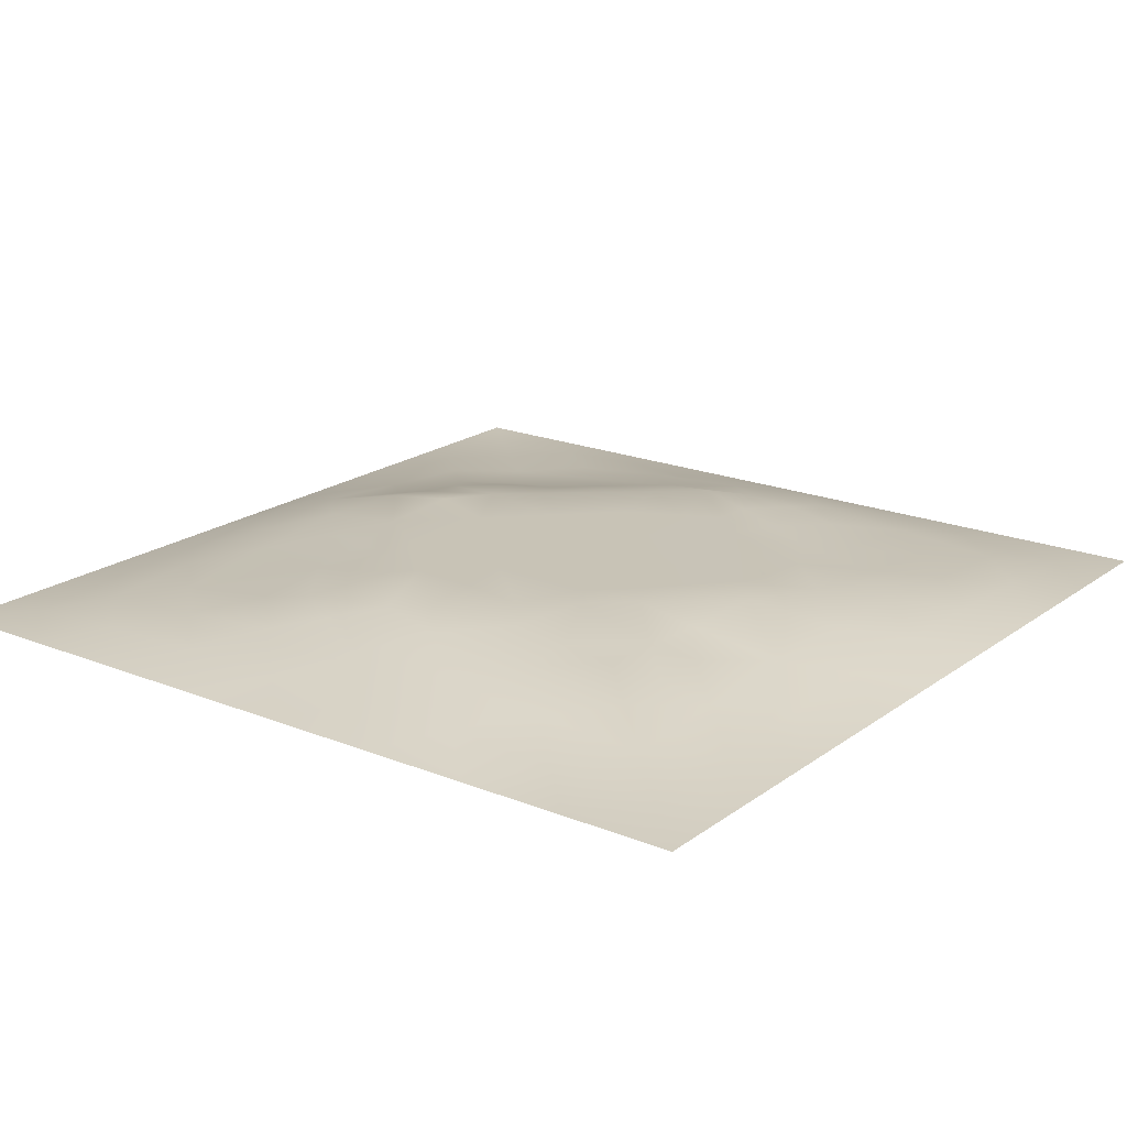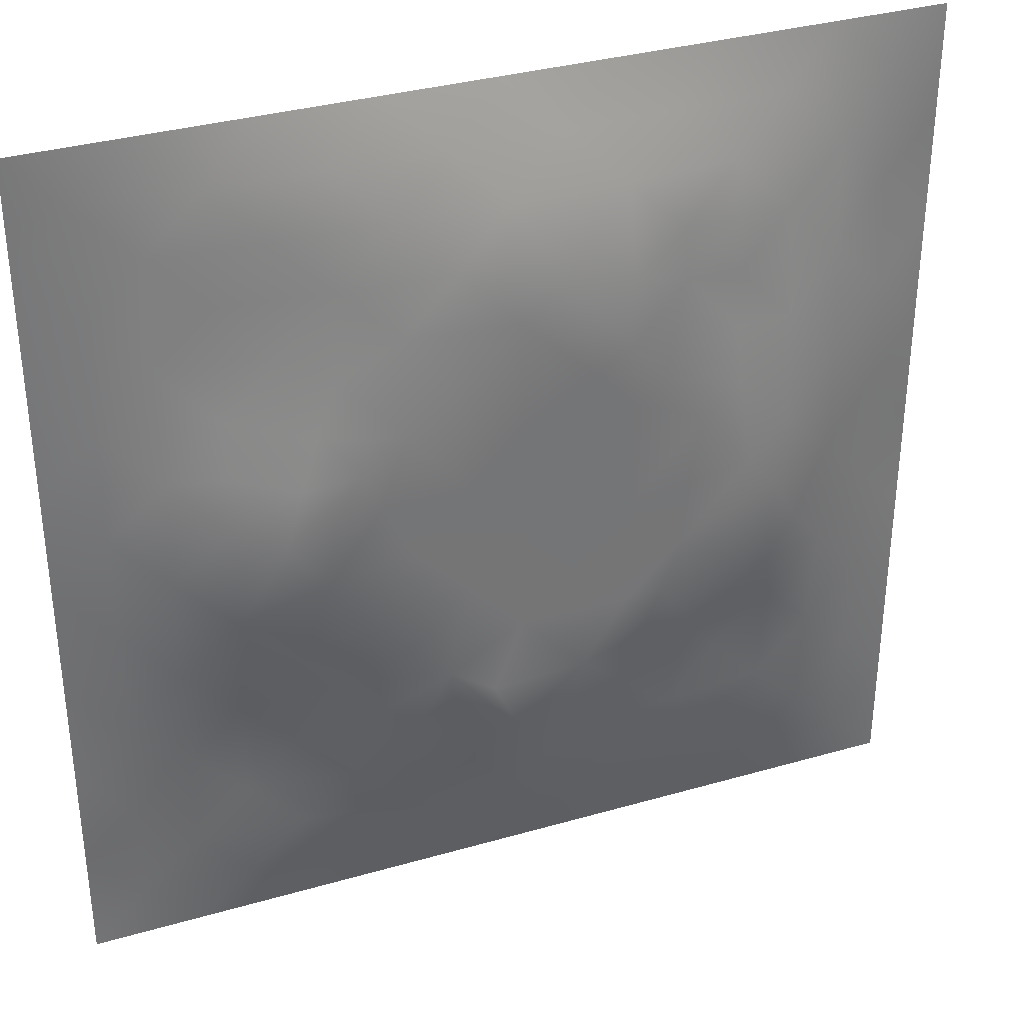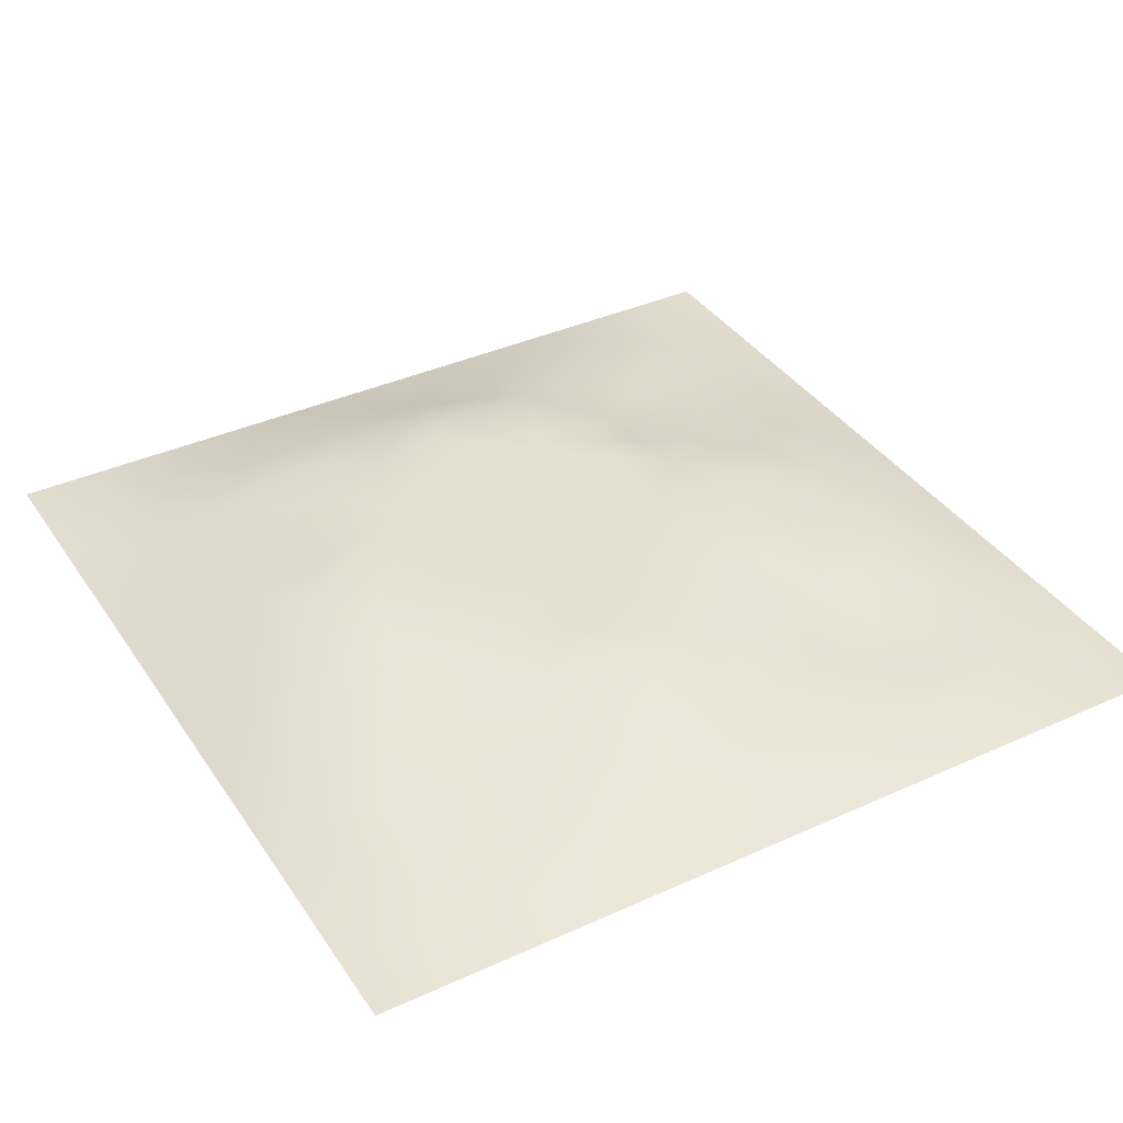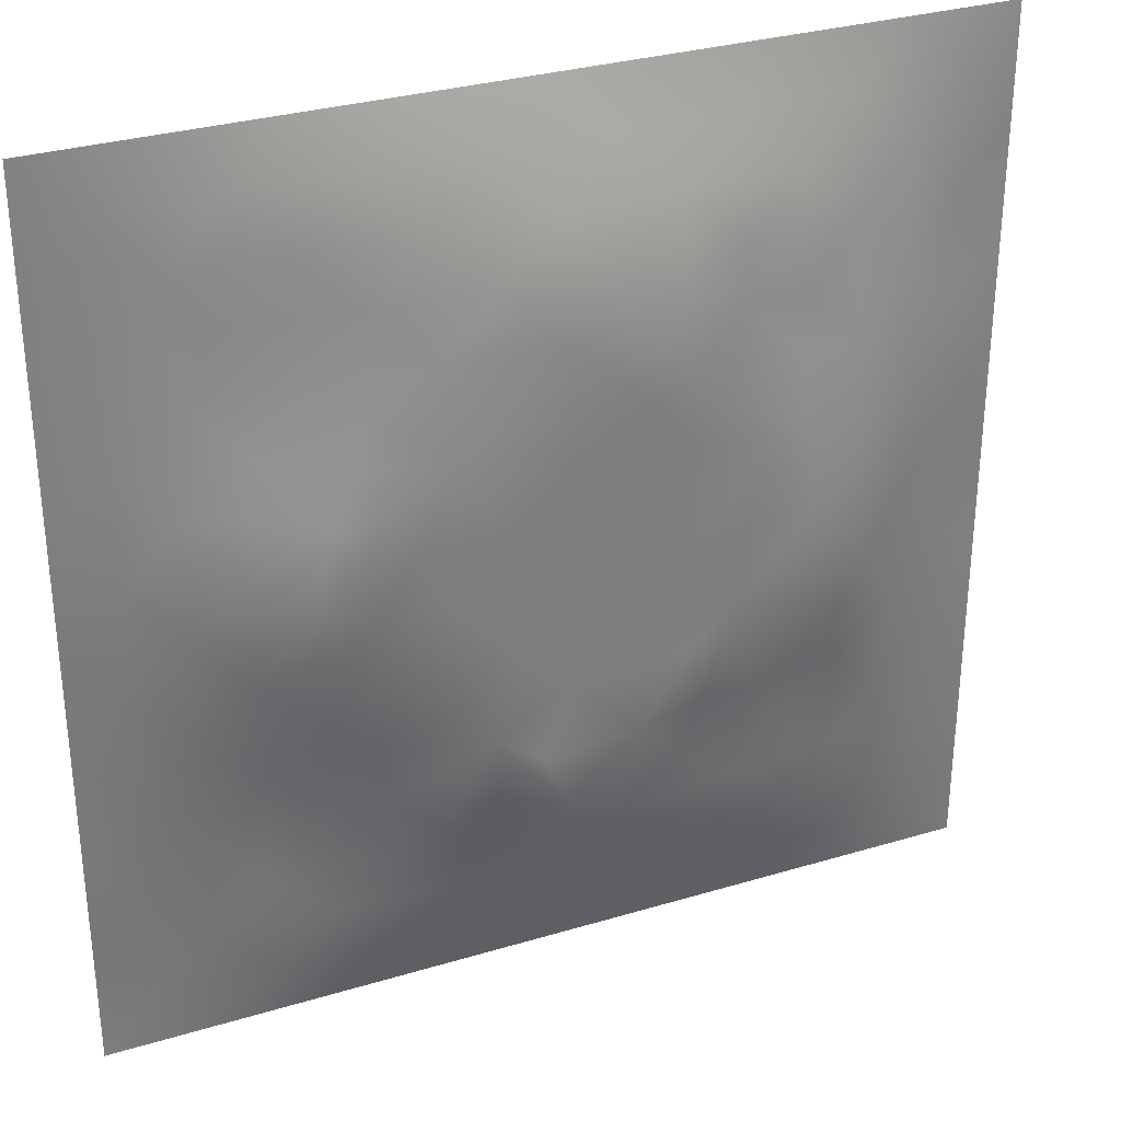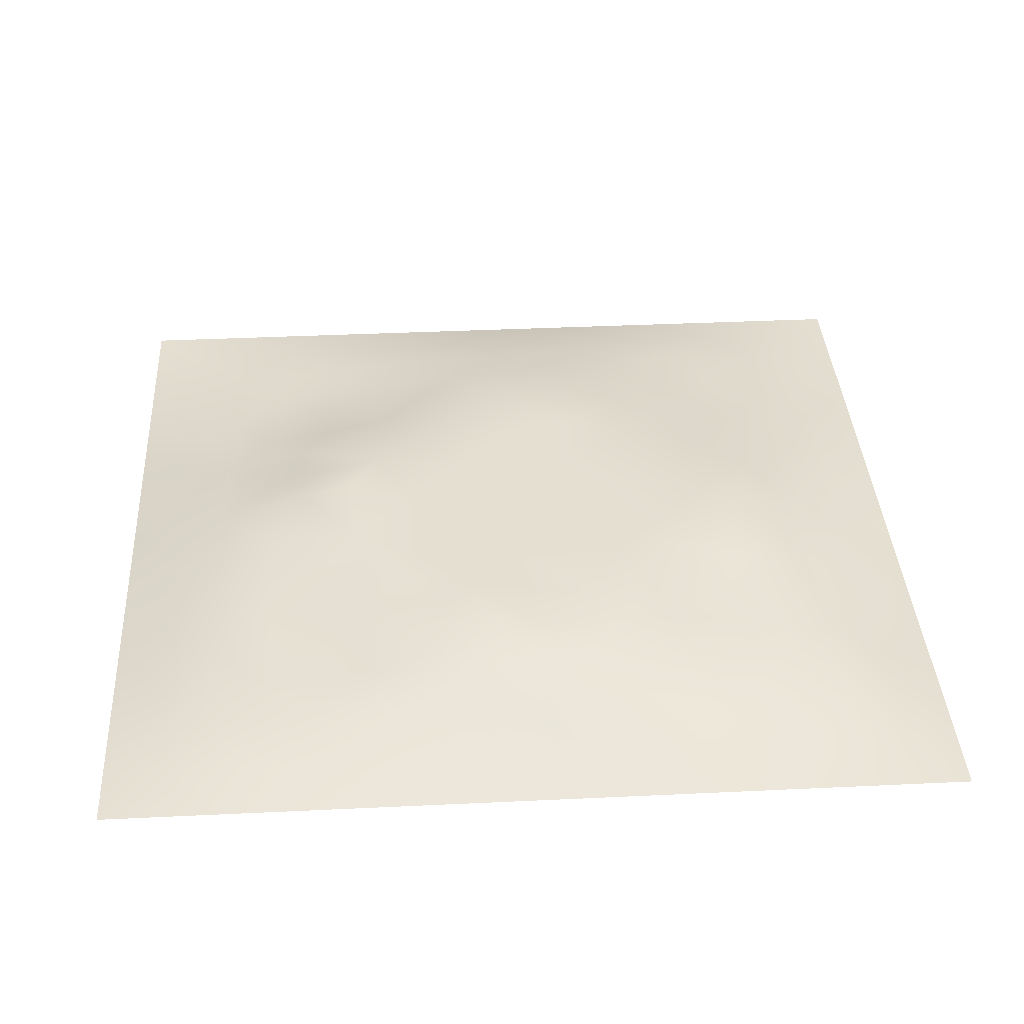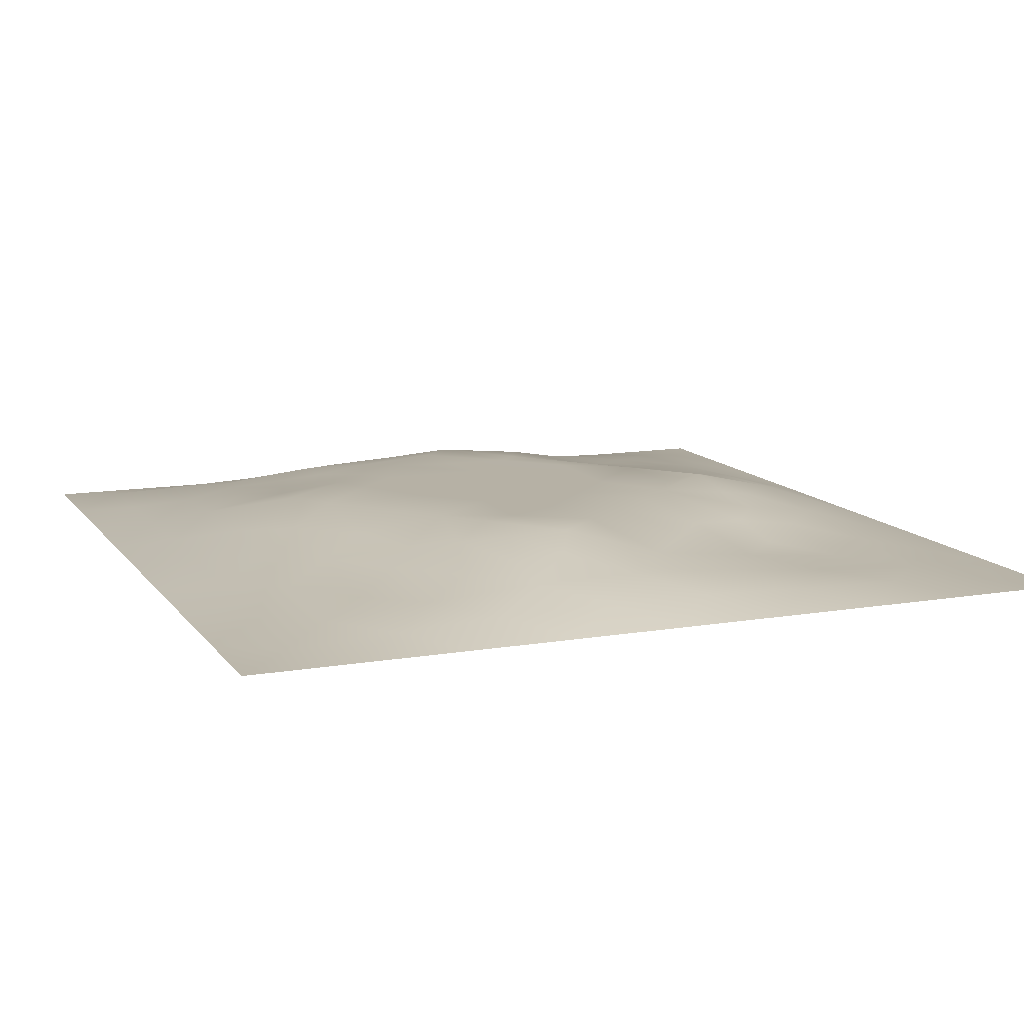
<metadata>
{"format":"obj","ext":"obj","renderer":"f3d","projection":"perspective","resolution":1024,"background":"white","views":[{"elev":19.5,"azim":126.9,"up":"+Z"},{"elev":34.5,"azim":-21.2,"up":"+Y"},{"elev":37.7,"azim":-120.1,"up":"+Z"},{"elev":31.4,"azim":-23.1,"up":"+Y"},{"elev":37.4,"azim":86.5,"up":"+Z"},{"elev":12.0,"azim":-112.1,"up":"+Z"}]}
</metadata>
<code>
v -0 0 -0
v 1 0 -0
v -0 1 0
v 1 1 0
v 0.5004 0.5001 0.06428
v -0 0.5 0
v 0.5 1 0
v 1 0.5 0
v 0.5 -0 0
v 0.2493 0.7508 0.03558
v 0.7521 0.7521 0.04596
v 0.2511 0.2505 0.02282
v 0.7511 0.2494 0.03597
v 0.75 0 0
v 0.25 0 0
v 1 0.75 0
v 1 0.25 0
v 0.25 1 0
v 0.75 1 0
v 0 0.25 0
v 0 0.75 -0
v 0.3654 0.2185 0.04272
v 0.6301 0.7743 0.05436
v 0.4989 0.7523 0.06447
v 0.3746 0.3726 0.06444
v 0.8781 0.3747 0.03609
v 0.6255 0.1225 0.03315
v 0.6269 0.3736 0.06428
v 0.8758 0.1243 0.01765
v 0.3753 0.1232 0.02861
v 0.1253 0.1252 0.008142
v 0.7527 0.6892 0.05106
v 0.8787 0.6258 0.03906
v 0.6269 0.6269 0.06428
v 0.8764 0.8765 0.02267
v 0.3747 0.8777 0.03364
v 0.2594 0.6005 0.05762
v 0.1246 0.8755 0.01487
v 0.1226 0.6254 0.03272
v 0.6257 0.8788 0.03836
v 0.1237 0.3751 0.02711
v 0.2504 0.1247 0.01747
v 0.8768 0.751 0.02827
v 0.8766 0.2496 0.02588
v 0.2496 0.8764 0.02443
v 0.751 0.8771 0.02943
v 0.1251 0.2503 0.01502
v 0.1239 0.7505 0.02345
v 0.3038 0.7149 0.04556
v 0.6941 0.5081 0.06436
v 0.7535 0.6265 0.05978
v 0.8779 0.5001 0.03771
v 0.3718 0.6463 0.06444
v 0.3746 0.7521 0.04973
v 0 0.375 0
v 0.5002 0.8782 0.03762
v 0.5003 0.6268 0.06428
v 0.2492 0.375 0.04278
v 0.1223 0.5002 0.03451
v 0.3736 0.5 0.06428
v 0.6259 0.248 0.05087
v 0.5002 0.1211 0.03931
v 0.5003 0.3733 0.06428
v 0 0.625 0
v 0 0.875 0
v 0 0.125 0
v 0.625 1 0
v 0.875 1 0
v 0.125 1 0
v 0.375 1 0
v 1 0.375 0
v 1 0.125 0
v 1 0.875 0
v 1 0.625 0
v 0.375 0 0
v 0.125 0 0
v 0.875 0 0
v 0.625 0 0
v 0.7506 0.1238 0.02483
v 0.6271 0.5002 0.06428
v 0.3427 0.563 0.06436
v 0.06194 0.3126 0.01226
v 0.1859 0.4378 0.03986
v 0.1875 0.313 0.02532
v 0.06104 0.4376 0.01744
v 0.6878 0.9386 0.01574
v 0.6888 0.8157 0.04565
v 0.5627 0.9389 0.01809
v 0.06121 0.6877 0.01603
v 0.186 0.6879 0.03539
v 0.06034 0.5626 0.02011
v 0.1873 0.9383 0.01193
v 0.1873 0.8129 0.02028
v 0.06249 0.9375 0.003312
v 0.437 0.5633 0.06428
v 0.8384 0.4233 0.04732
v 0.4373 0.816 0.04984
v 0.312 0.8143 0.03737
v 0.4375 0.9397 0.02056
v 0.9377 0.8129 0.01035
v 0.8143 0.8144 0.03463
v 0.9379 0.938 0.007608
v 0.7099 0.5939 0.06443
v 0.5637 0.5635 0.06428
v 0.4214 0.6876 0.06443
v 0.817 0.5633 0.05555
v 0.816 0.6892 0.04817
v 0.9388 0.5627 0.01845
v 0.3111 0.2606 0.03882
v 0.5736 0.2948 0.06443
v 0.4371 0.4367 0.06428
v 0.1876 0.06227 0.009092
v 0.06268 0.06269 0.000358
v 0.1882 0.188 0.01305
v 0.3127 0.06166 0.0135
v 0.3131 0.1868 0.0289
v 0.4376 0.06016 0.02051
v 0.8128 0.06185 0.01191
v 0.9376 0.06238 0.004865
v 0.3321 0.4237 0.06443
v 0.5637 0.4368 0.06428
v 0.284 0.4814 0.06443
v 0.5629 0.1843 0.04852
v 0.6884 0.1857 0.0387
v 0.5627 0.06026 0.02047
v 0.9389 0.3124 0.01658
v 0.8149 0.3118 0.04112
v 0.9381 0.4376 0.01554
v 0.3124 0.9391 0.01708
v 0.1845 0.6259 0.04616
v 0.8135 0.1868 0.02645
v 0.8045 0.3714 0.05272
v 0.6877 0.06186 0.01334
v 0.6905 0.437 0.06428
v 0.9383 0.1872 0.01246
v 0.438 0.1849 0.04467
v 0.06234 0.1876 0.009088
v 0.7696 0.5224 0.06443
v 0.9393 0.6879 0.01842
v 0.668 0.3735 0.06443
v 0.06199 0.8127 0.01079
v 0.813 0.9383 0.01268
v 0.184 0.5631 0.05038
v 0.4267 0.2239 0.05194
v 0.7159 0.4134 0.06444
v 0.4945 0.2284 0.06444
v 0.2384 0.5355 0.06444
v 0.8016 0.4845 0.06444
v 0.5455 0.7916 0.06444
v 0.6639 0.6491 0.06443
v 0.4673 0.2882 0.06443
v 0.2966 0.3317 0.04453
v 0.3247 0.6072 0.06444
v 0.7148 0.3003 0.04514
v 0.7518 0.8152 0.04225
v 0.5824 0.675 0.06436
v 0.2799 0.6578 0.05171
v 0.6903 0.7602 0.04917
v 0.4151 0.3239 0.06444
v 0.6236 0.6976 0.06444
v 0.6479 0.3094 0.05667
f 1 113 66
f 31 137 113
f 132 127 26
f 112 31 113
f 135 44 29
f 106 52 33
f 24 57 156
f 84 41 47
f 137 66 113
f 75 115 15
f 12 152 84
f 61 110 123
f 25 120 152
f 76 113 1
f 76 112 113
f 15 112 76
f 115 112 15
f 30 115 117
f 108 33 52
f 75 117 115
f 115 30 42
f 145 140 154
f 51 150 103
f 136 22 30
f 90 10 48
f 54 98 49
f 42 112 115
f 58 84 152
f 13 154 124
f 60 120 111
f 136 62 146
f 159 63 111
f 101 43 35
f 104 80 34
f 10 49 98
f 24 156 149
f 49 53 54
f 117 62 30
f 95 57 105
f 131 29 44
f 77 2 119
f 77 119 118
f 71 128 126
f 58 152 120
f 63 28 121
f 119 29 118
f 57 24 105
f 125 27 62
f 135 72 17
f 136 30 62
f 138 148 106
f 60 122 120
f 153 53 157
f 11 32 107
f 12 114 116
f 150 160 34
f 32 158 150
f 110 146 123
f 63 151 110
f 44 127 131
f 82 47 41
f 45 98 36
f 82 137 47
f 61 124 154
f 26 126 128
f 62 117 125
f 20 137 82
f 38 92 94
f 20 66 137
f 55 20 82
f 69 94 92
f 159 151 63
f 8 108 128
f 141 48 38
f 50 80 134
f 65 141 94
f 114 31 42
f 38 94 141
f 92 18 69
f 24 149 97
f 151 159 146
f 46 35 142
f 29 119 135
f 40 149 23
f 158 23 160
f 35 46 101
f 129 45 36
f 27 124 123
f 85 41 59
f 78 125 9
f 70 129 99
f 83 59 41
f 129 70 18
f 36 99 129
f 93 38 48
f 38 45 92
f 52 128 108
f 65 94 3
f 72 135 119
f 94 69 3
f 39 90 48
f 21 141 65
f 18 92 129
f 6 91 64
f 153 81 53
f 93 45 38
f 89 39 48
f 13 124 131
f 45 129 92
f 9 125 117
f 64 89 21
f 55 82 85
f 6 85 91
f 59 91 85
f 41 85 82
f 6 55 85
f 59 83 143
f 59 39 91
f 109 22 159
f 143 39 59
f 118 29 79
f 23 149 160
f 134 148 138
f 58 83 84
f 119 2 72
f 49 157 53
f 11 158 32
f 144 146 159
f 10 98 93
f 21 89 141
f 97 54 24
f 51 32 150
f 79 133 118
f 118 133 14
f 79 131 124
f 100 35 43
f 149 40 56
f 48 141 89
f 78 133 125
f 62 27 123
f 147 37 143
f 148 96 52
f 60 95 81
f 156 34 160
f 5 95 111
f 148 145 132
f 130 143 37
f 157 37 153
f 27 125 133
f 121 5 111
f 160 150 158
f 122 58 120
f 17 126 135
f 41 84 83
f 123 146 62
f 60 111 95
f 28 134 80
f 104 95 5
f 28 140 134
f 26 128 96
f 57 95 104
f 138 50 134
f 127 44 26
f 126 26 44
f 45 93 98
f 110 28 63
f 11 107 101
f 9 117 75
f 96 148 132
f 54 97 98
f 130 90 39
f 114 42 116
f 99 36 56
f 80 104 5
f 95 53 81
f 126 17 71
f 109 12 116
f 25 159 111
f 52 96 128
f 103 150 34
f 36 98 97
f 37 157 130
f 105 53 95
f 58 122 83
f 26 96 132
f 50 138 103
f 120 25 111
f 12 109 152
f 14 133 78
f 13 131 127
f 107 106 33
f 44 135 126
f 43 101 107
f 34 156 104
f 57 104 156
f 121 80 5
f 63 121 111
f 121 28 80
f 77 118 14
f 10 93 48
f 103 34 80
f 131 79 29
f 140 145 134
f 49 10 157
f 124 27 79
f 139 33 108
f 107 33 43
f 133 79 27
f 145 148 134
f 139 43 33
f 11 155 158
f 80 50 103
f 140 28 110
f 51 106 107
f 127 132 154
f 97 56 36
f 86 46 142
f 112 42 31
f 40 46 86
f 74 139 108
f 100 43 139
f 137 31 47
f 114 47 31
f 88 40 86
f 16 100 139
f 102 35 100
f 68 142 102
f 88 99 56
f 142 35 102
f 53 105 54
f 147 122 81
f 19 86 142
f 88 56 40
f 144 22 136
f 105 24 54
f 106 51 138
f 87 46 40
f 81 153 147
f 87 155 46
f 110 151 146
f 60 81 122
f 64 91 89
f 87 40 23
f 67 88 86
f 7 99 88
f 7 70 99
f 67 7 88
f 19 67 86
f 68 19 142
f 73 102 100
f 4 68 102
f 73 4 102
f 16 73 100
f 74 16 139
f 8 74 108
f 39 89 91
f 116 22 109
f 116 42 30
f 22 144 159
f 61 123 124
f 106 148 52
f 23 158 87
f 128 71 8
f 90 130 157
f 32 51 107
f 146 144 136
f 37 147 153
f 103 138 51
f 25 152 159
f 155 101 46
f 154 132 145
f 84 114 12
f 101 155 11
f 114 84 47
f 97 149 56
f 154 13 127
f 90 157 10
f 143 130 39
f 140 161 154
f 109 159 152
f 116 30 22
f 87 158 155
f 161 61 154
f 160 149 156
f 61 161 110
f 161 140 110
f 147 143 83
f 147 83 122

</code>
